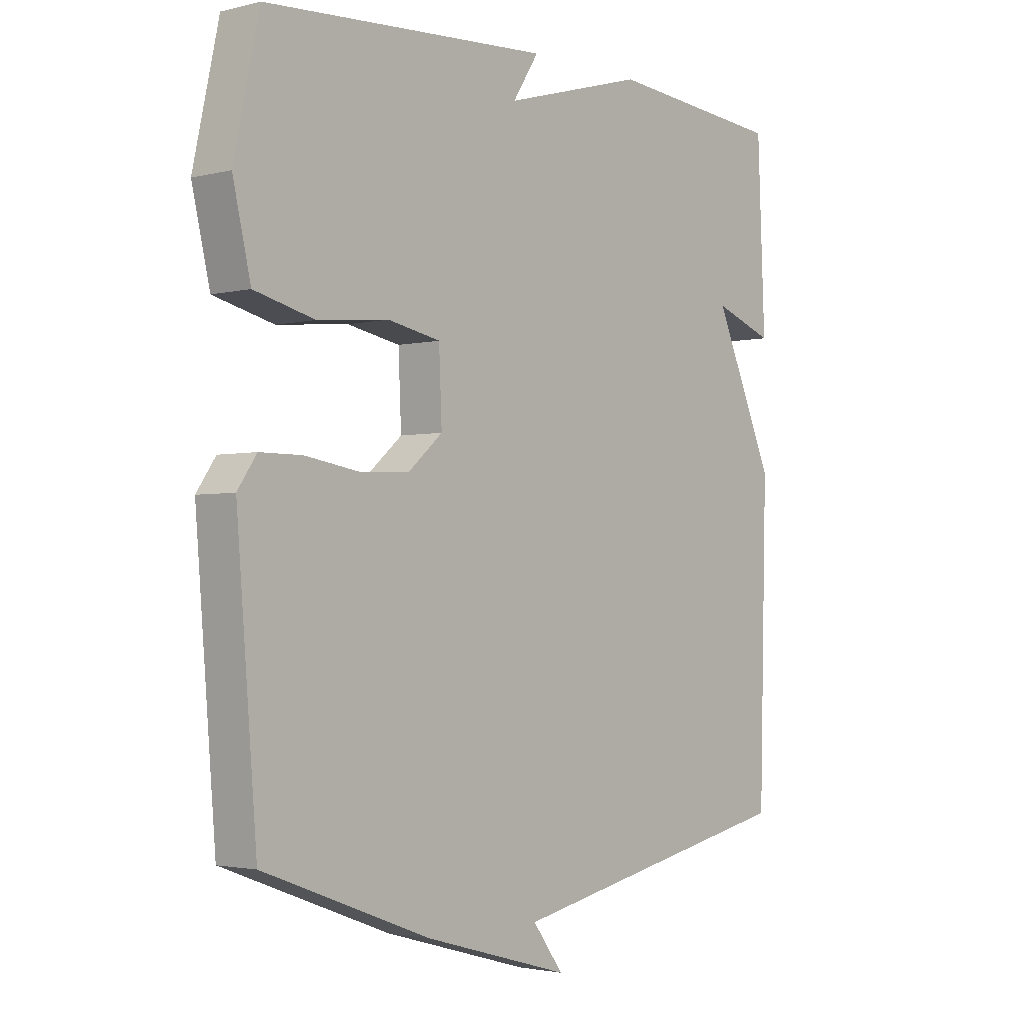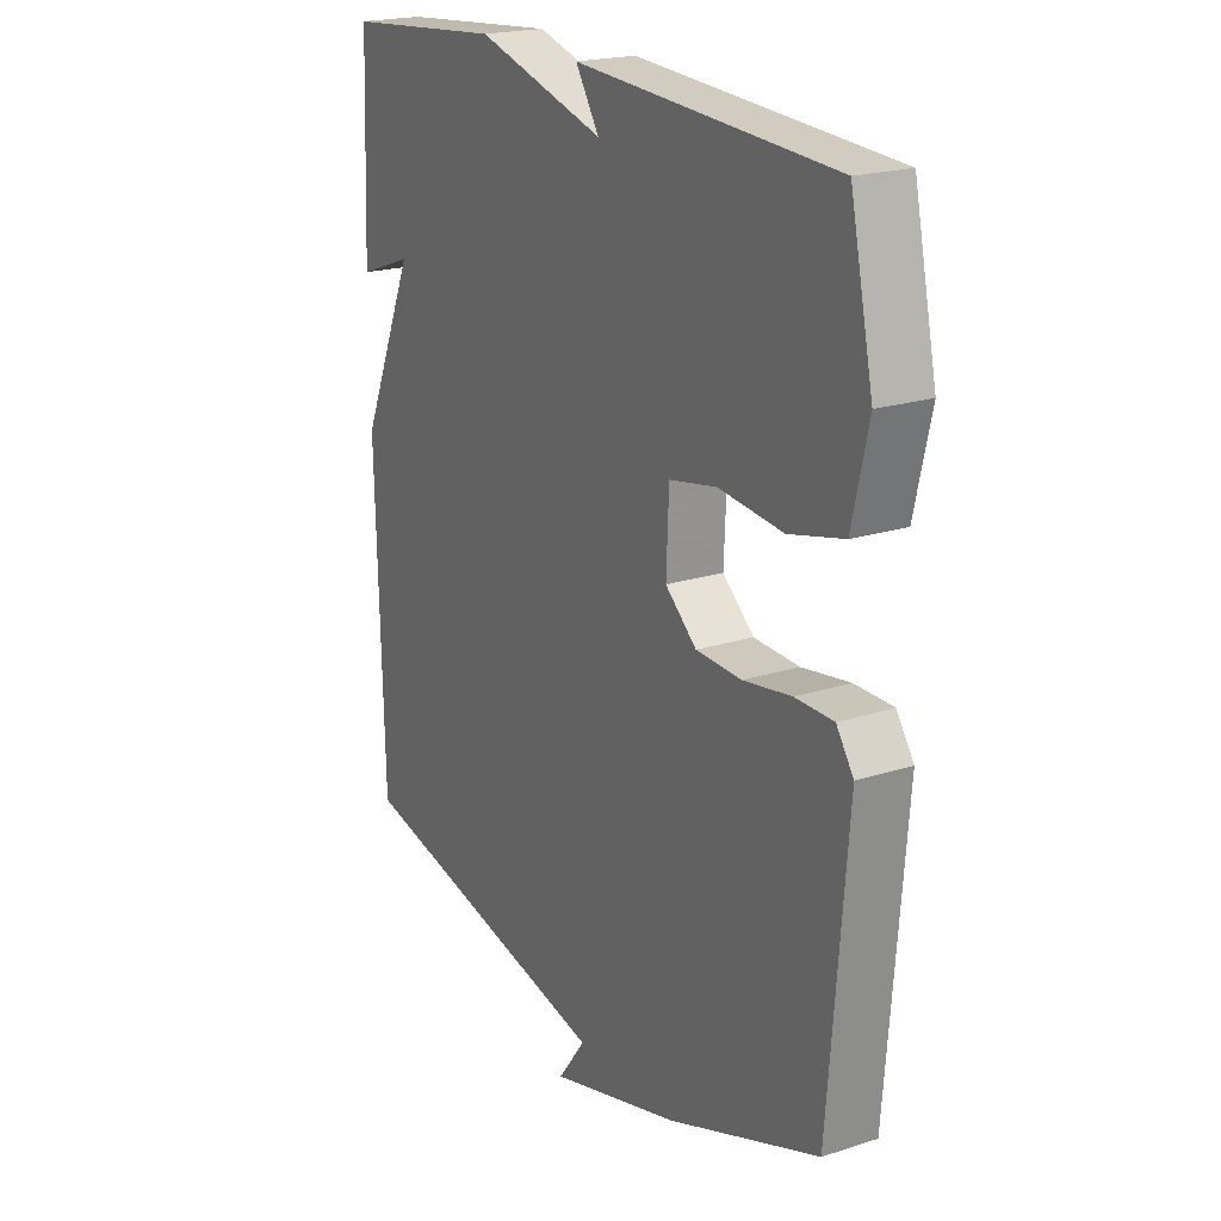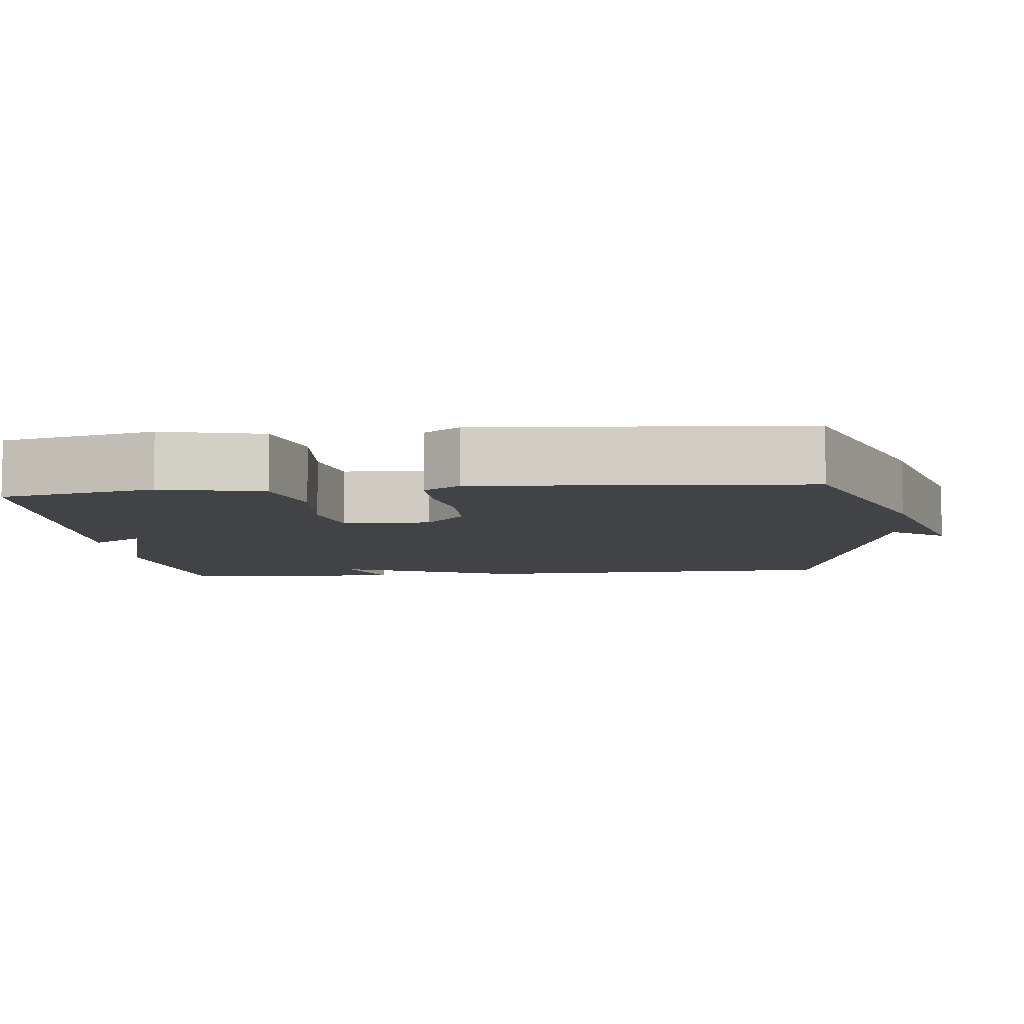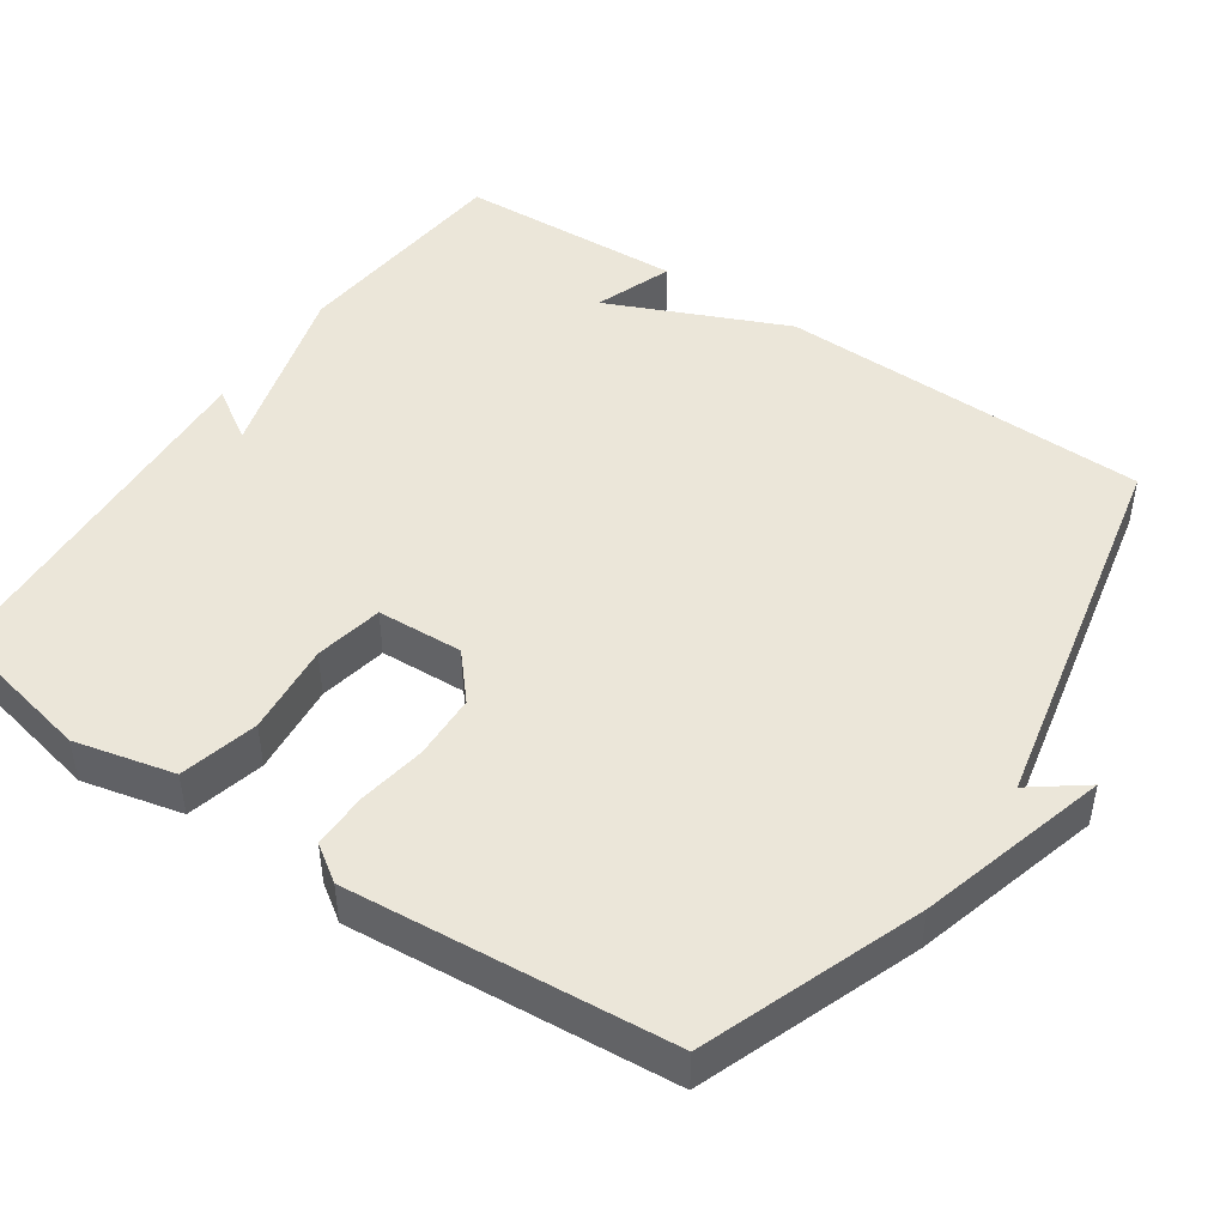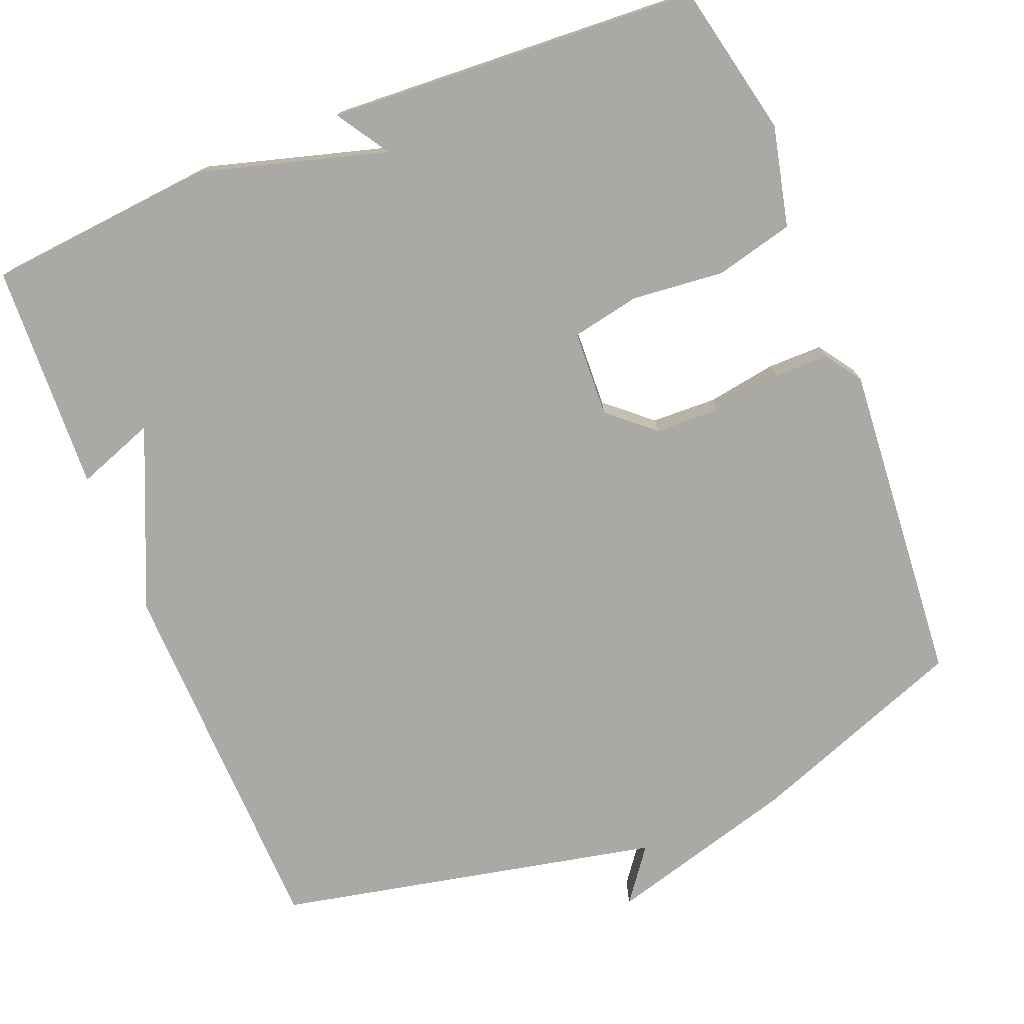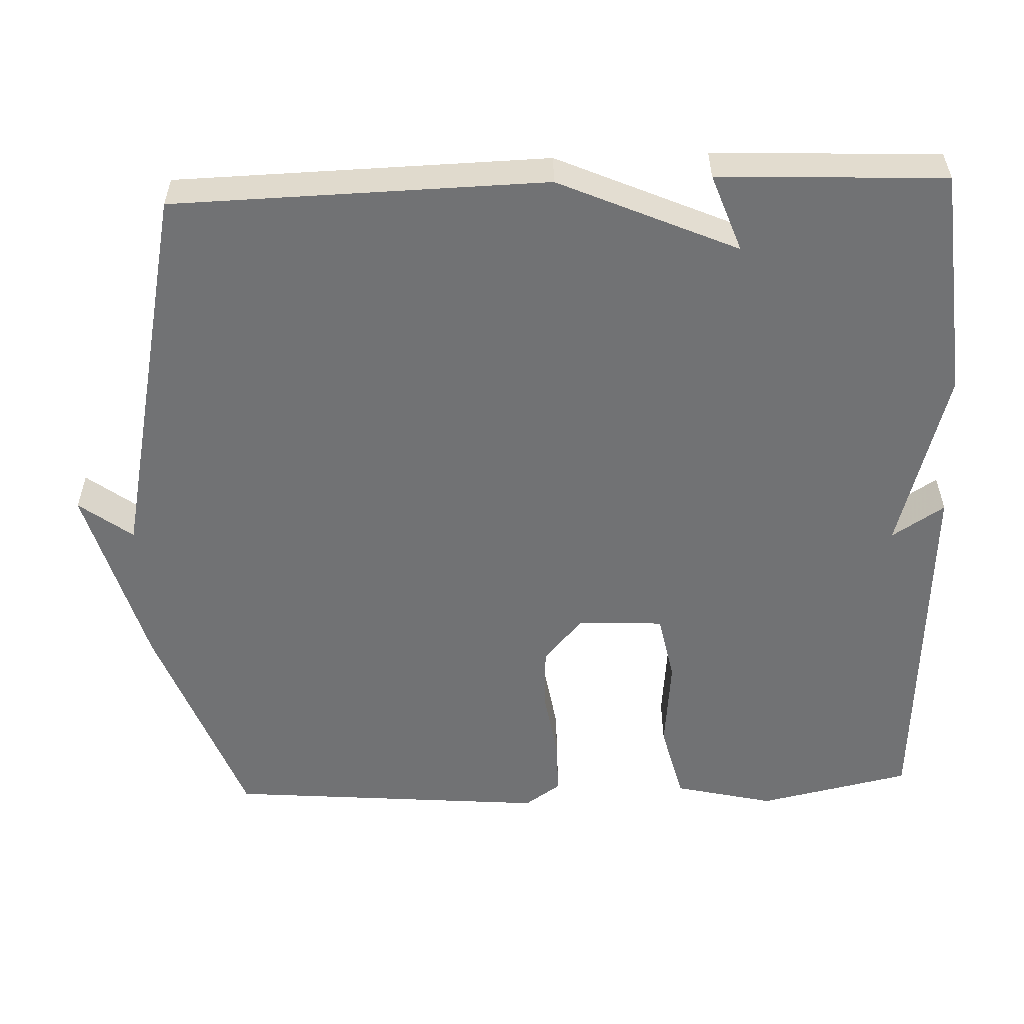
<metadata>
{"format":"obj","ext":"obj","renderer":"f3d","projection":"perspective","resolution":1024,"background":"white","views":[{"elev":-2.4,"azim":130.9,"up":"+Z"},{"elev":20.7,"azim":59.9,"up":"+Z"},{"elev":-7.3,"azim":96.3,"up":"+Y"},{"elev":46.7,"azim":124.2,"up":"+Y"},{"elev":-75.6,"azim":21.9,"up":"+Y"},{"elev":-55.5,"azim":-87.9,"up":"+Y"}]}
</metadata>
<code>
v -0.5 0.07 0.5
v -0.194 0.07 0.528
v 0.051 0.07 0.458
v 0.006 0.07 0.528
v 0.5 0.07 0.5
v 0.544 0.07 0.297
v 0.513 0.07 0.164
v 0.409 0.07 0.138
v 0.286 0.07 0.15
v 0.195 0.07 0.132
v 0.19 0.07 0.017
v 0.25 0.07 -0.035
v 0.337 0.07 -0.038
v 0.429 0.07 -0.023
v 0.502 0.07 -0.023
v 0.535 0.07 -0.071
v 0.5 0.07 -0.5
v 0.211 0.07 -0.608
v -0.042 0.07 -0.679
v 0.011 0.07 -0.608
v -0.5 0.07 -0.5
v -0.513 0.07 -0.003
v -0.409 0.07 0.235
v -0.513 0.07 0.197
v -0.5 0 0.5
v -0.194 0 0.528
v 0.051 0 0.458
v 0.006 0 0.528
v 0.5 0 0.5
v 0.544 0 0.297
v 0.513 0 0.164
v 0.409 0 0.138
v 0.286 0 0.15
v 0.195 0 0.132
v 0.19 0 0.017
v 0.25 0 -0.035
v 0.337 0 -0.038
v 0.429 0 -0.023
v 0.502 0 -0.023
v 0.535 0 -0.071
v 0.5 0 -0.5
v 0.211 0 -0.608
v -0.042 0 -0.679
v 0.011 0 -0.608
v -0.5 0 -0.5
v -0.513 0 -0.003
v -0.409 0 0.235
v -0.513 0 0.197
f 1 2 3
f 24 1 3
f 23 24 3
f 22 23 3
f 21 22 3
f 20 21 3
f 18 19 20
f 17 18 20
f 16 17 20
f 15 16 20
f 13 14 15 20
f 12 13 20
f 11 12 20
f 10 11 20 3
f 9 10 3
f 7 8 9
f 6 7 9
f 5 6 9
f 4 5 9
f 3 4 9
f 27 26 25
f 27 25 48
f 27 48 47
f 27 47 46
f 27 46 45
f 27 45 44
f 44 43 42
f 44 42 41
f 44 41 40
f 44 40 39
f 44 39 38 37
f 44 37 36
f 44 36 35
f 27 44 35 34
f 27 34 33
f 33 32 31
f 33 31 30
f 33 30 29
f 33 29 28
f 33 28 27
f 1 25 26 2
f 2 26 27 3
f 3 27 28 4
f 4 28 29 5
f 5 29 30 6
f 6 30 31 7
f 7 31 32 8
f 8 32 33 9
f 9 33 34 10
f 10 34 35 11
f 11 35 36 12
f 12 36 37 13
f 13 37 38 14
f 14 38 39 15
f 15 39 40 16
f 16 40 41 17
f 17 41 42 18
f 18 42 43 19
f 19 43 44 20
f 20 44 45 21
f 21 45 46 22
f 22 46 47 23
f 23 47 48 24
f 24 48 25 1

</code>
